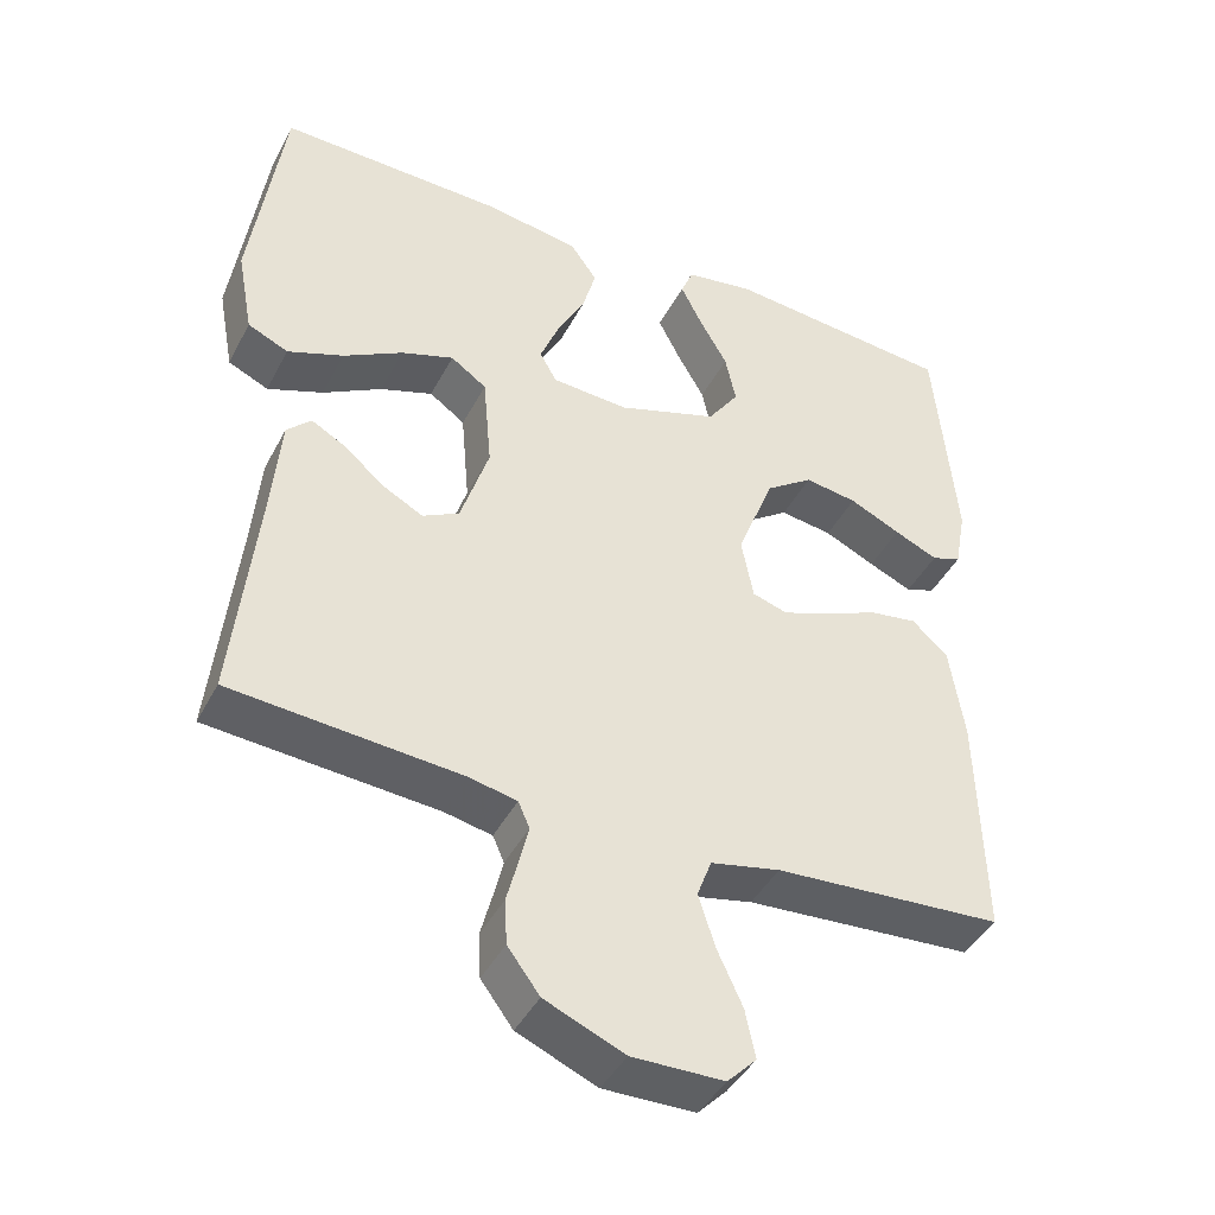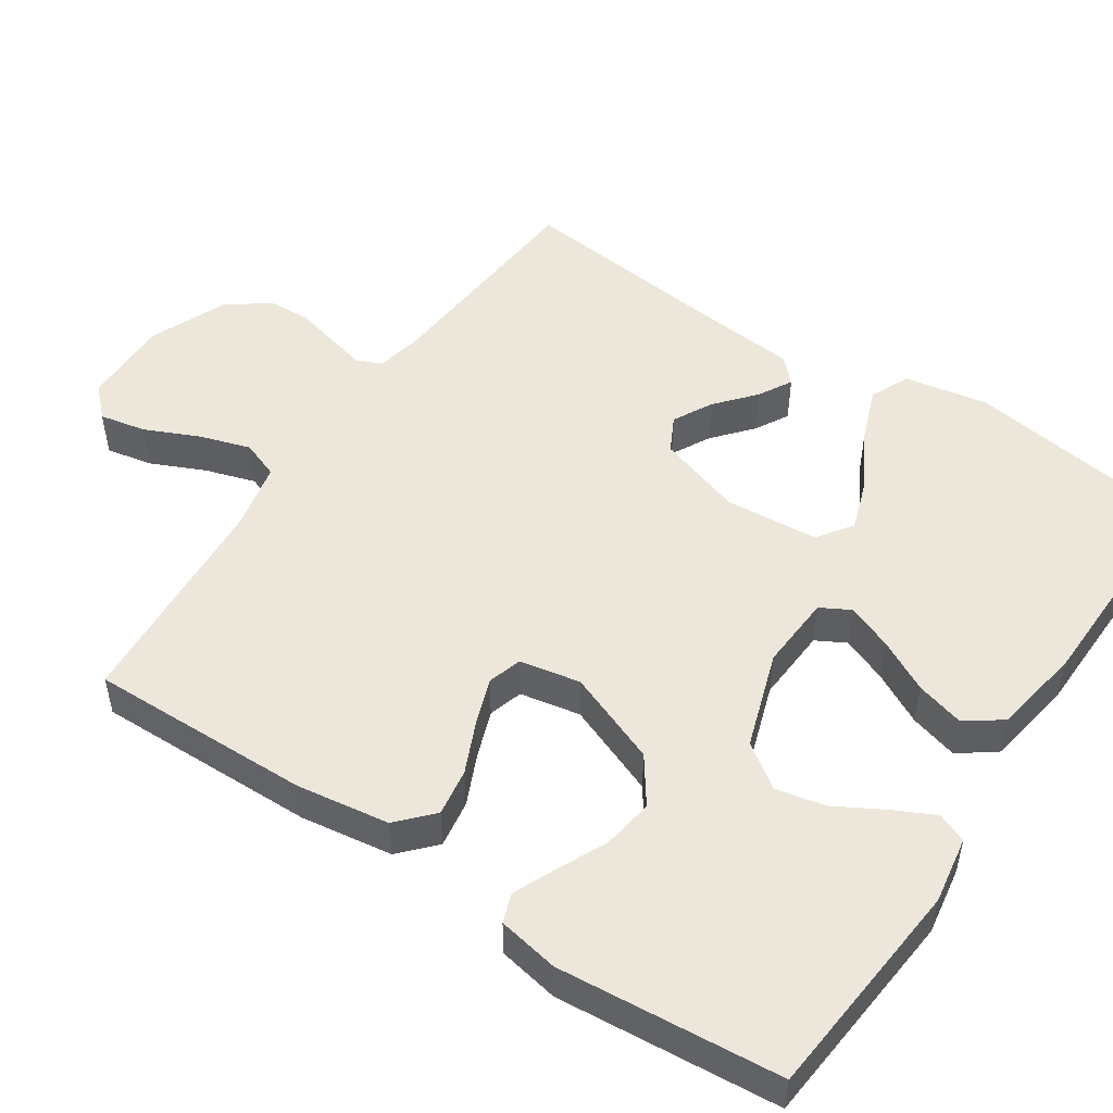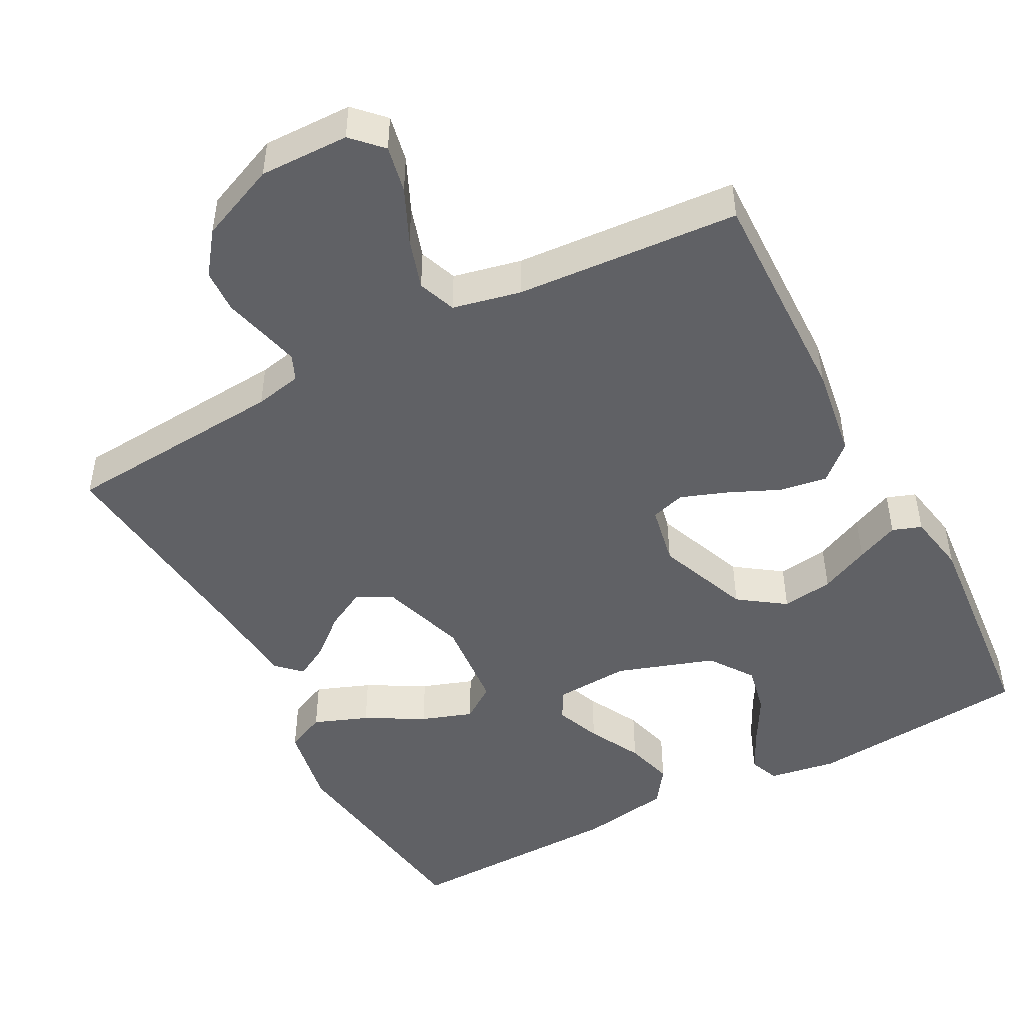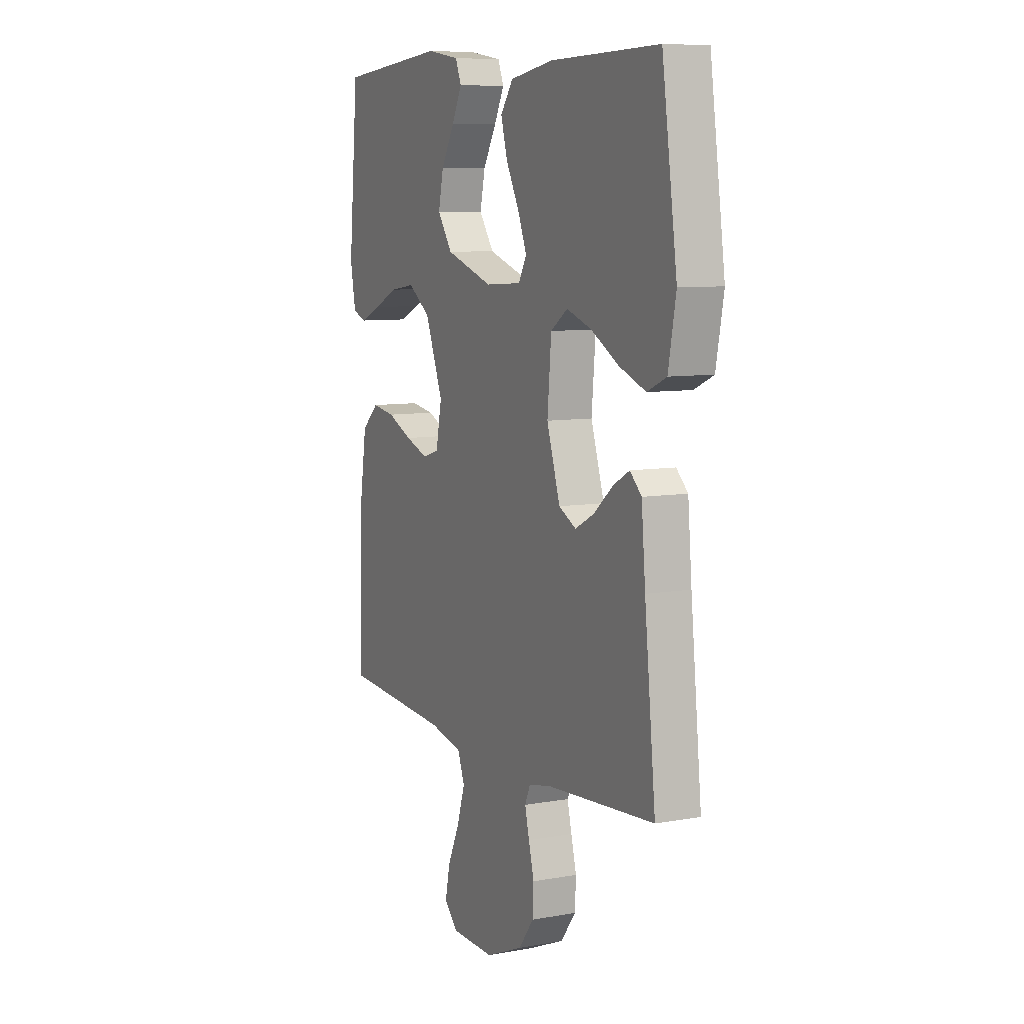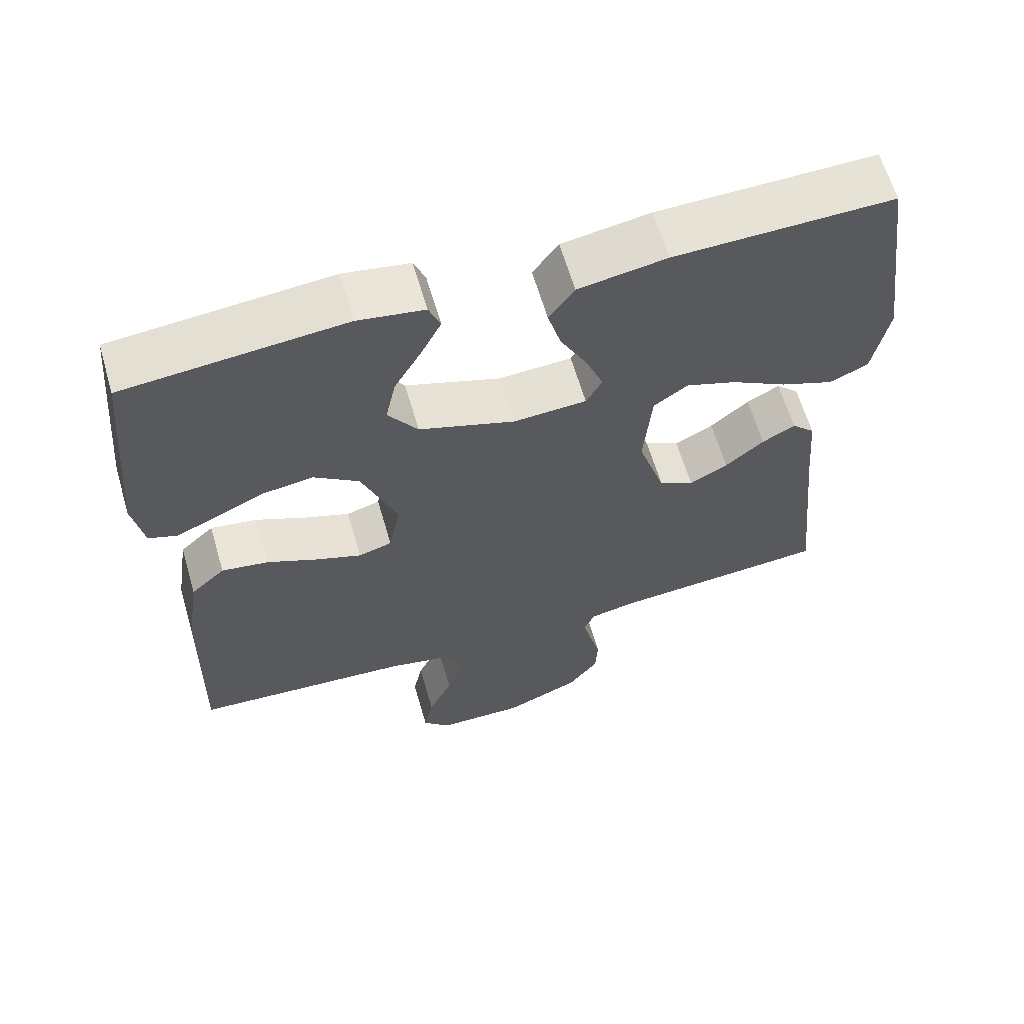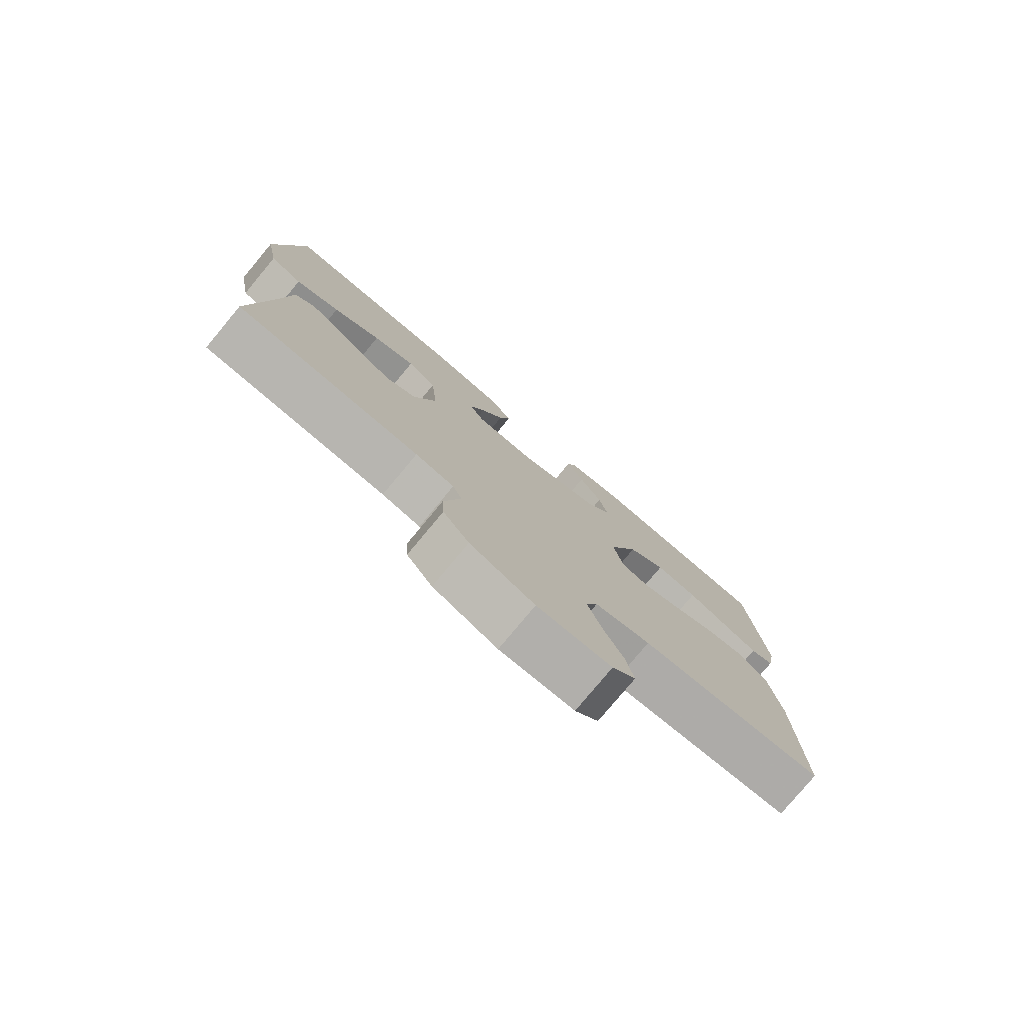
<metadata>
{"format":"obj","ext":"obj","renderer":"f3d","projection":"perspective","resolution":1024,"background":"white","views":[{"elev":-42.9,"azim":154.0,"up":"+Z"},{"elev":50.7,"azim":-56.1,"up":"+Y"},{"elev":-47.8,"azim":-152.0,"up":"+Y"},{"elev":8.3,"azim":63.7,"up":"+Z"},{"elev":62.9,"azim":-16.3,"up":"+Z"},{"elev":-78.8,"azim":140.2,"up":"+Z"}]}
</metadata>
<code>
v -0.5 0.07 -0.5
v -0.493 0.07 -0.2
v -0.474 0.07 -0.075
v -0.427 0.07 -0.032
v -0.363 0.07 -0.042
v -0.294 0.07 -0.073
v -0.231 0.07 -0.096
v -0.185 0.07 -0.082
v -0.169 0.07 0
v -0.218 0.07 0.126
v -0.28 0.07 0.17
v -0.349 0.07 0.16
v -0.416 0.07 0.129
v -0.473 0.07 0.104
v -0.512 0.07 0.118
v -0.527 0.07 0.2
v -0.5 0.07 0.5
v -0.2 0.07 0.527
v -0.109 0.07 0.512
v -0.093 0.07 0.472
v -0.121 0.07 0.416
v -0.158 0.07 0.351
v -0.172 0.07 0.285
v -0.131 0.07 0.226
v 0 0.07 0.182
v 0.101 0.07 0.188
v 0.123 0.07 0.228
v 0.099 0.07 0.289
v 0.062 0.07 0.36
v 0.044 0.07 0.425
v 0.079 0.07 0.474
v 0.2 0.07 0.494
v 0.5 0.07 0.5
v 0.542 0.07 0.2
v 0.521 0.07 0.087
v 0.468 0.07 0.063
v 0.395 0.07 0.091
v 0.317 0.07 0.135
v 0.248 0.07 0.159
v 0.201 0.07 0.126
v 0.19 0.07 0
v 0.227 0.07 -0.116
v 0.275 0.07 -0.141
v 0.328 0.07 -0.113
v 0.381 0.07 -0.068
v 0.426 0.07 -0.043
v 0.458 0.07 -0.074
v 0.469 0.07 -0.2
v 0.5 0.07 -0.5
v 0.2 0.07 -0.523
v 0.137 0.07 -0.536
v 0.122 0.07 -0.57
v 0.134 0.07 -0.62
v 0.149 0.07 -0.678
v 0.146 0.07 -0.737
v 0.104 0.07 -0.793
v 0 0.07 -0.837
v -0.12 0.07 -0.835
v -0.158 0.07 -0.796
v -0.145 0.07 -0.733
v -0.112 0.07 -0.661
v -0.09 0.07 -0.592
v -0.109 0.07 -0.541
v -0.2 0.07 -0.521
v -0.5 0 -0.5
v -0.493 0 -0.2
v -0.474 0 -0.075
v -0.427 0 -0.032
v -0.363 0 -0.042
v -0.294 0 -0.073
v -0.231 0 -0.096
v -0.185 0 -0.082
v -0.169 0 0
v -0.218 0 0.126
v -0.28 0 0.17
v -0.349 0 0.16
v -0.416 0 0.129
v -0.473 0 0.104
v -0.512 0 0.118
v -0.527 0 0.2
v -0.5 0 0.5
v -0.2 0 0.527
v -0.109 0 0.512
v -0.093 0 0.472
v -0.121 0 0.416
v -0.158 0 0.351
v -0.172 0 0.285
v -0.131 0 0.226
v 0 0 0.182
v 0.101 0 0.188
v 0.123 0 0.228
v 0.099 0 0.289
v 0.062 0 0.36
v 0.044 0 0.425
v 0.079 0 0.474
v 0.2 0 0.494
v 0.5 0 0.5
v 0.542 0 0.2
v 0.521 0 0.087
v 0.468 0 0.063
v 0.395 0 0.091
v 0.317 0 0.135
v 0.248 0 0.159
v 0.201 0 0.126
v 0.19 0 0
v 0.227 0 -0.116
v 0.275 0 -0.141
v 0.328 0 -0.113
v 0.381 0 -0.068
v 0.426 0 -0.043
v 0.458 0 -0.074
v 0.469 0 -0.2
v 0.5 0 -0.5
v 0.2 0 -0.523
v 0.137 0 -0.536
v 0.122 0 -0.57
v 0.134 0 -0.62
v 0.149 0 -0.678
v 0.146 0 -0.737
v 0.104 0 -0.793
v 0 0 -0.837
v -0.12 0 -0.835
v -0.158 0 -0.796
v -0.145 0 -0.733
v -0.112 0 -0.661
v -0.09 0 -0.592
v -0.109 0 -0.541
v -0.2 0 -0.521
f 59 60 61
f 58 59 61
f 57 58 61
f 56 57 61
f 55 56 61
f 54 55 61
f 53 54 61
f 52 53 61 62
f 51 52 62 63
f 48 49 50
f 50 51 63
f 48 50 63
f 47 48 63
f 46 47 63
f 45 46 63
f 44 45 63
f 36 37 38
f 35 36 38
f 34 35 38
f 33 34 38
f 32 33 38
f 31 32 38
f 30 31 38
f 29 30 38
f 28 29 38
f 27 28 38 39
f 26 27 39 40
f 20 21 22
f 19 20 22
f 18 19 22
f 17 18 22
f 16 17 22
f 15 16 22
f 14 15 22
f 13 14 22
f 12 13 22
f 11 12 22 23
f 10 11 23 24
f 4 5 6
f 3 4 6
f 2 3 6
f 1 2 6
f 64 1 6
f 64 6 7
f 43 44 63 64
f 64 7 8
f 43 64 8
f 42 43 8
f 41 42 8 9
f 41 9 10
f 40 41 10
f 26 40 10
f 25 26 10
f 10 24 25
f 125 124 123
f 125 123 122
f 125 122 121
f 125 121 120
f 125 120 119
f 125 119 118
f 125 118 117
f 126 125 117 116
f 127 126 116 115
f 114 113 112
f 127 115 114
f 127 114 112
f 127 112 111
f 127 111 110
f 127 110 109
f 127 109 108
f 102 101 100
f 102 100 99
f 102 99 98
f 102 98 97
f 102 97 96
f 102 96 95
f 102 95 94
f 102 94 93
f 102 93 92
f 103 102 92 91
f 104 103 91 90
f 86 85 84
f 86 84 83
f 86 83 82
f 86 82 81
f 86 81 80
f 86 80 79
f 86 79 78
f 86 78 77
f 86 77 76
f 87 86 76 75
f 88 87 75 74
f 70 69 68
f 70 68 67
f 70 67 66
f 70 66 65
f 70 65 128
f 71 70 128
f 128 127 108 107
f 72 71 128
f 72 128 107
f 72 107 106
f 73 72 106 105
f 74 73 105
f 74 105 104
f 74 104 90
f 74 90 89
f 89 88 74
f 1 65 66 2
f 2 66 67 3
f 3 67 68 4
f 4 68 69 5
f 5 69 70 6
f 6 70 71 7
f 7 71 72 8
f 8 72 73 9
f 9 73 74 10
f 10 74 75 11
f 11 75 76 12
f 12 76 77 13
f 13 77 78 14
f 14 78 79 15
f 15 79 80 16
f 16 80 81 17
f 17 81 82 18
f 18 82 83 19
f 19 83 84 20
f 20 84 85 21
f 21 85 86 22
f 22 86 87 23
f 23 87 88 24
f 24 88 89 25
f 25 89 90 26
f 26 90 91 27
f 27 91 92 28
f 28 92 93 29
f 29 93 94 30
f 30 94 95 31
f 31 95 96 32
f 32 96 97 33
f 33 97 98 34
f 34 98 99 35
f 35 99 100 36
f 36 100 101 37
f 37 101 102 38
f 38 102 103 39
f 39 103 104 40
f 40 104 105 41
f 41 105 106 42
f 42 106 107 43
f 43 107 108 44
f 44 108 109 45
f 45 109 110 46
f 46 110 111 47
f 47 111 112 48
f 48 112 113 49
f 49 113 114 50
f 50 114 115 51
f 51 115 116 52
f 52 116 117 53
f 53 117 118 54
f 54 118 119 55
f 55 119 120 56
f 56 120 121 57
f 57 121 122 58
f 58 122 123 59
f 59 123 124 60
f 60 124 125 61
f 61 125 126 62
f 62 126 127 63
f 63 127 128 64
f 64 128 65 1

</code>
